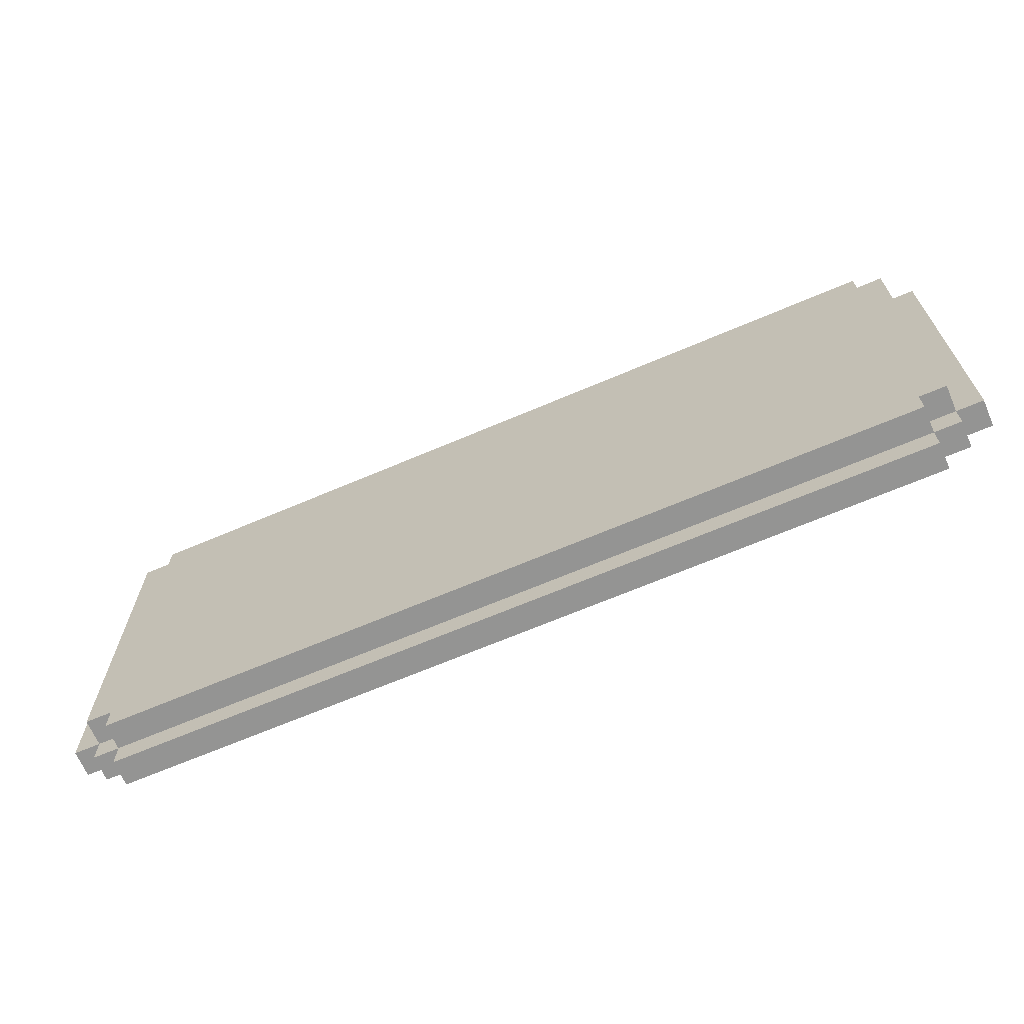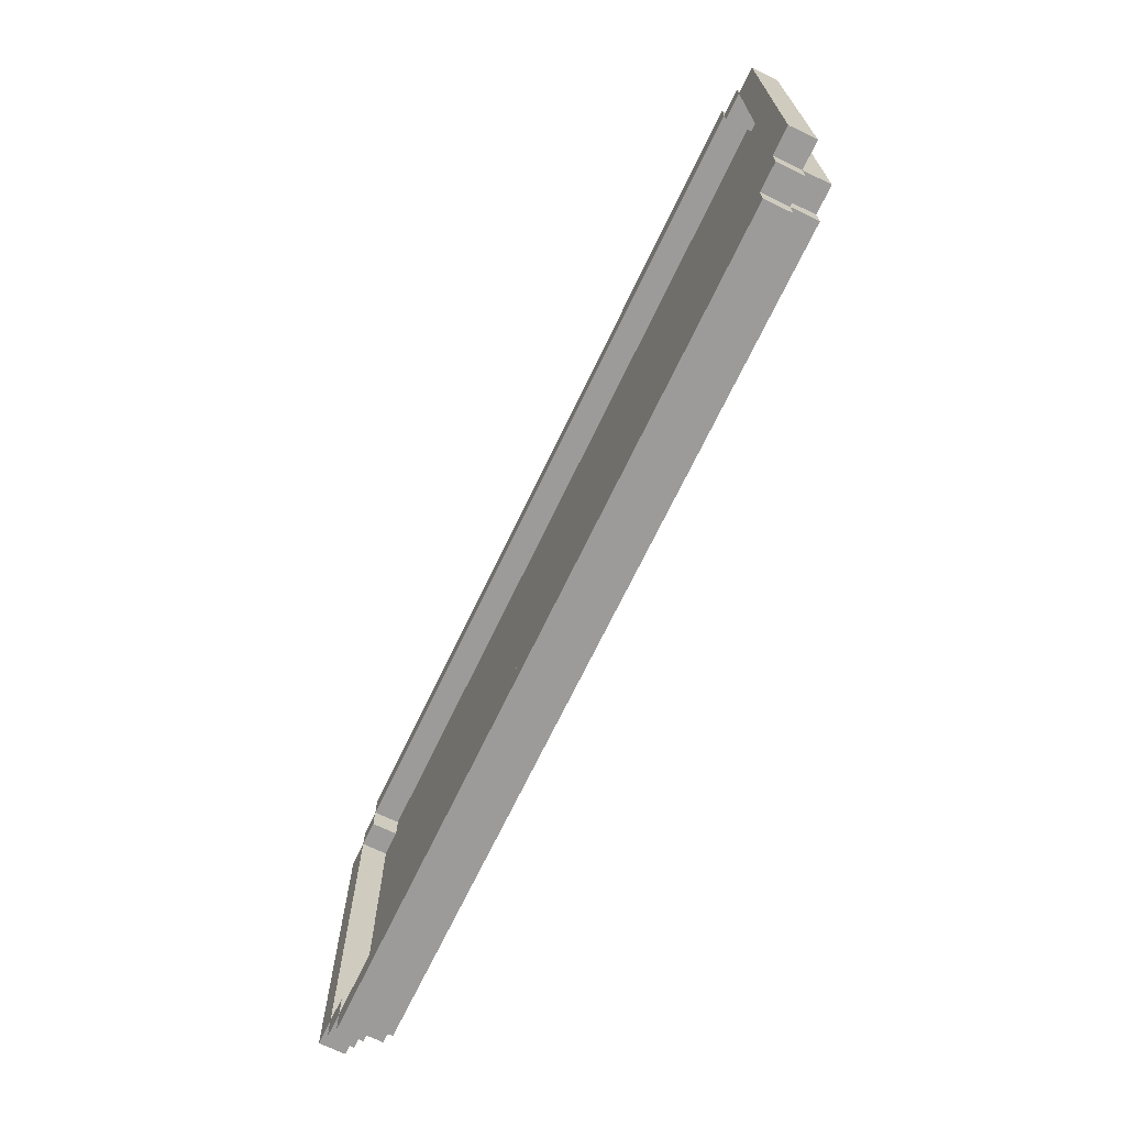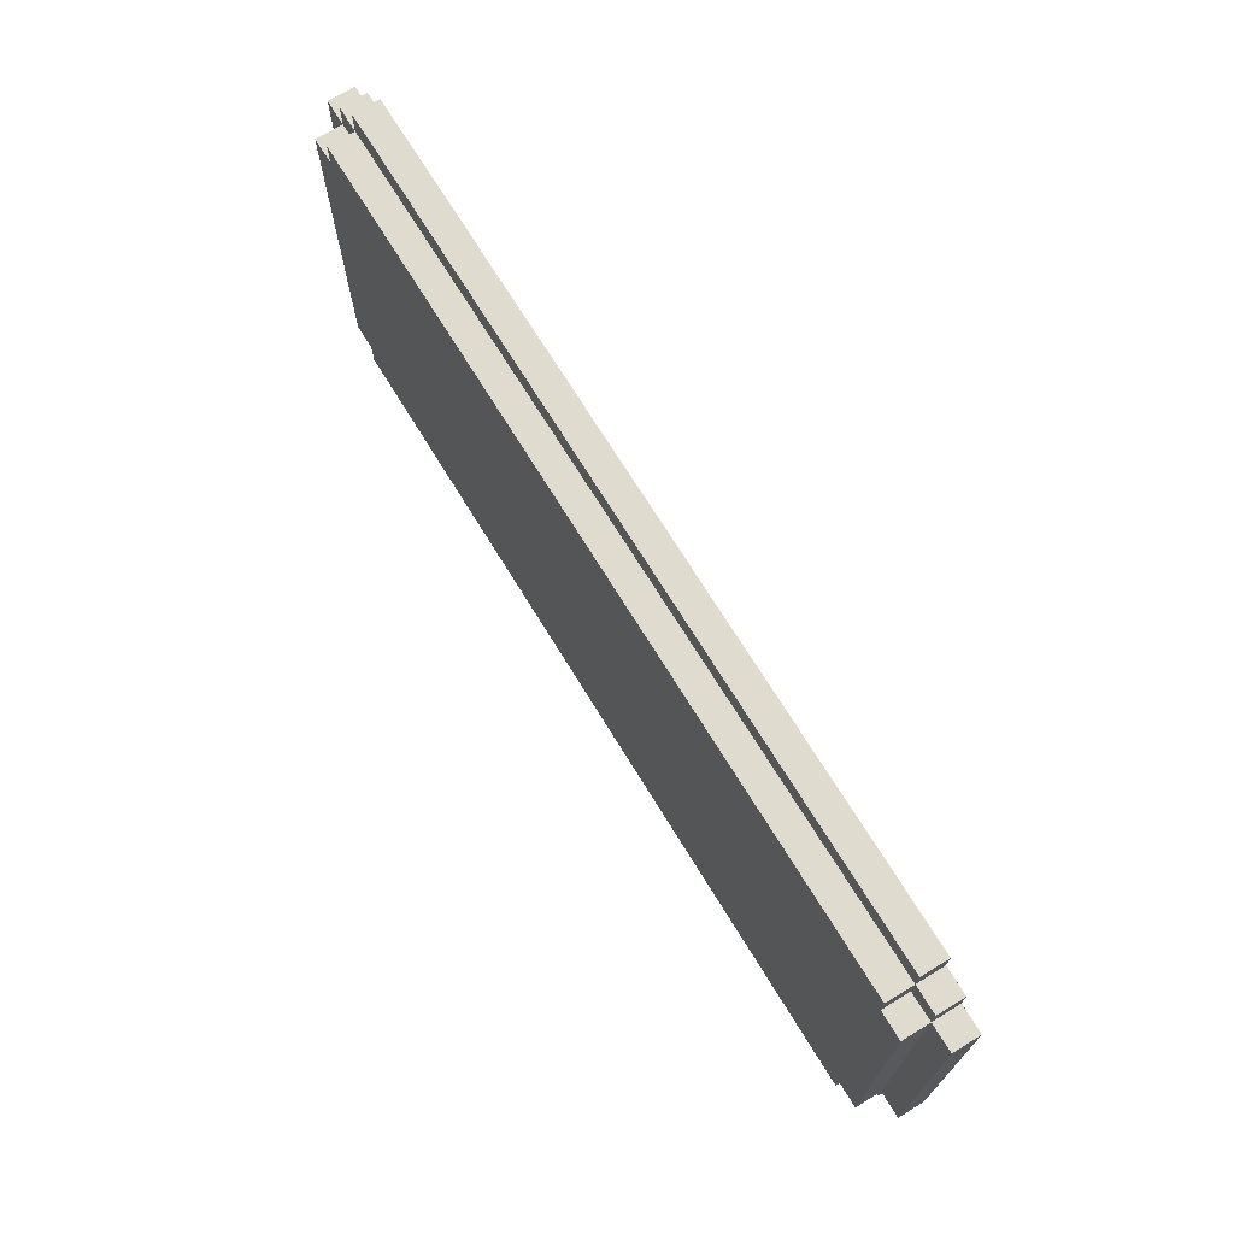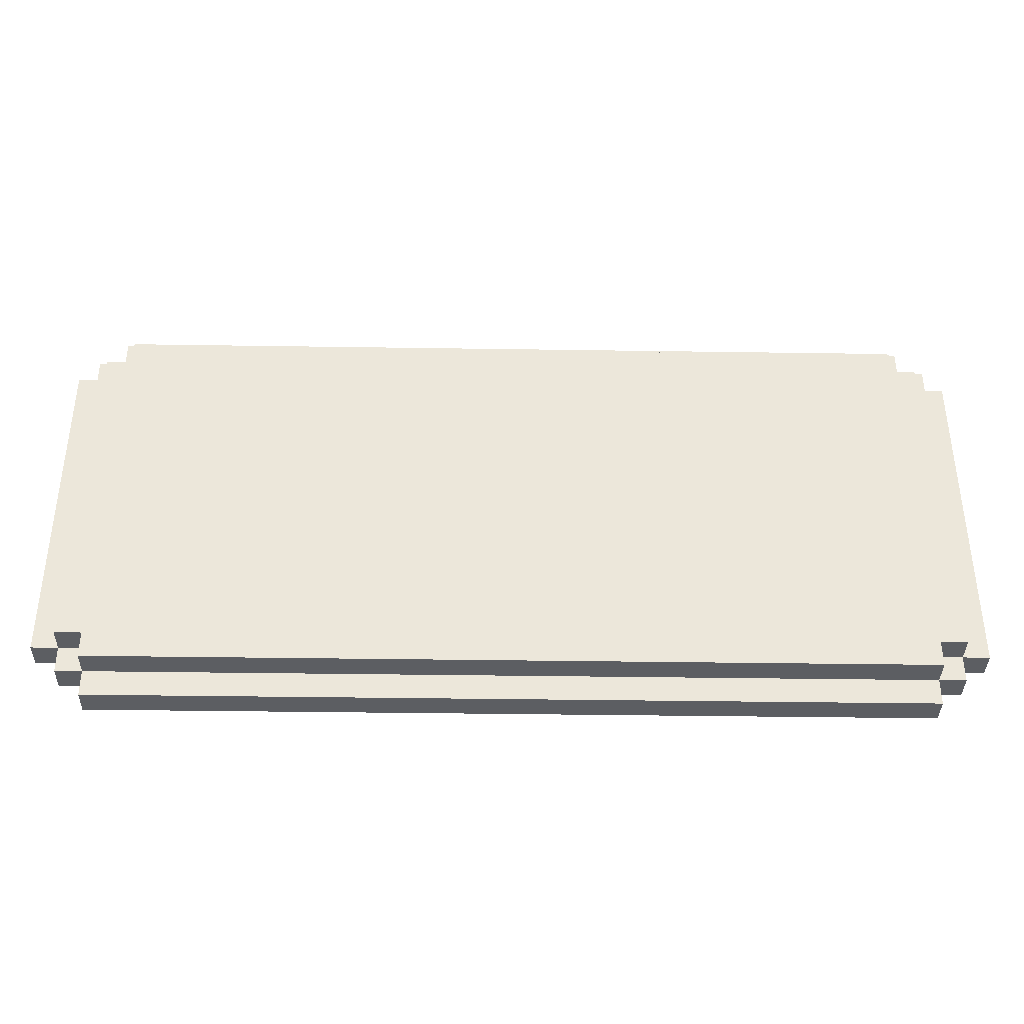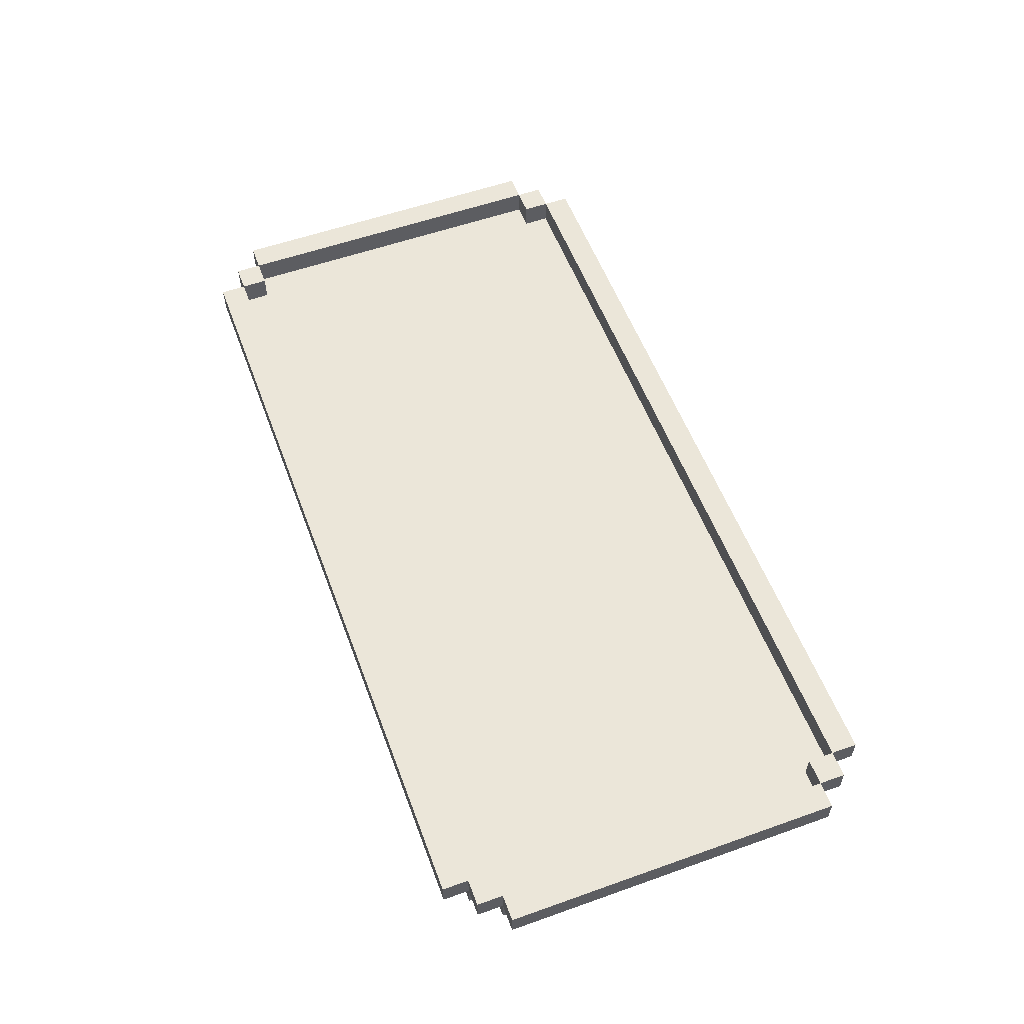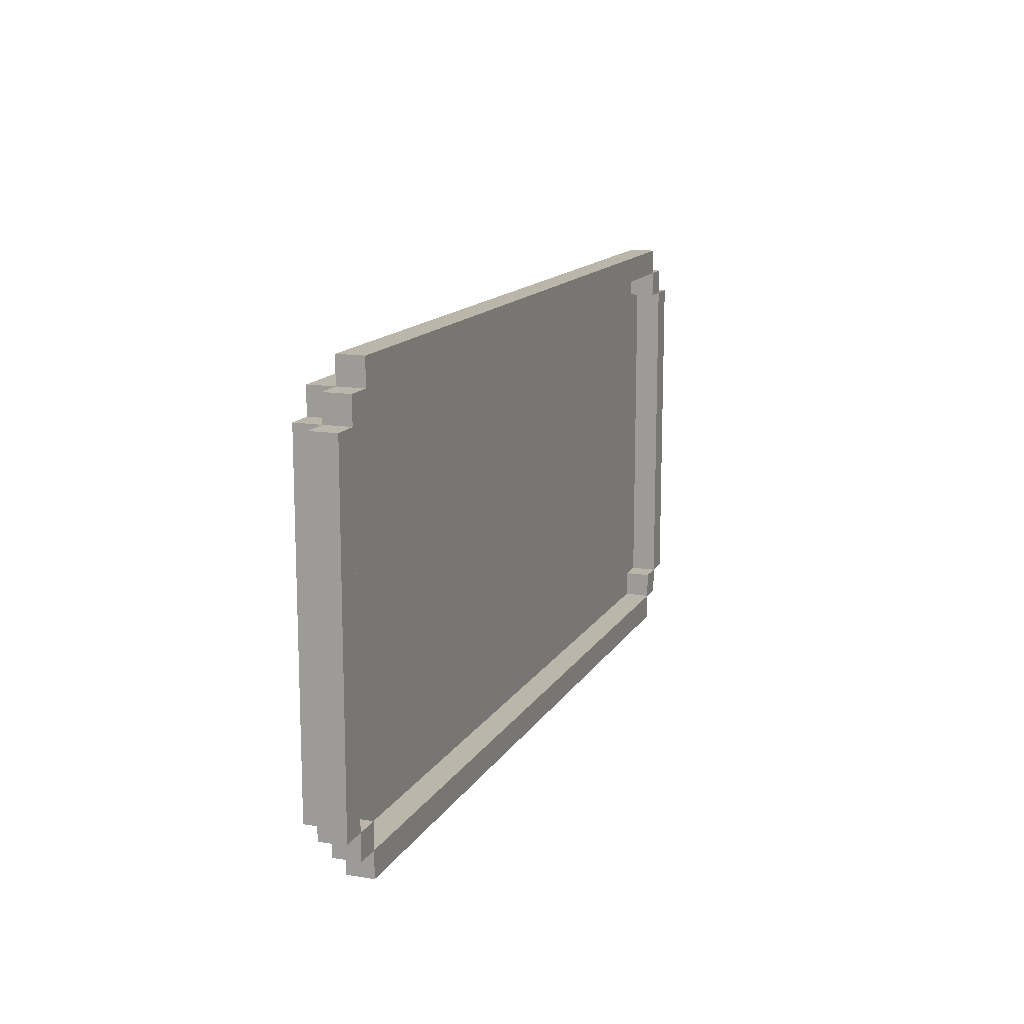
<metadata>
{"format":"obj","ext":"obj","renderer":"f3d","projection":"perspective","resolution":1024,"background":"white","views":[{"elev":-67.0,"azim":23.2,"up":"+Z"},{"elev":-69.7,"azim":-115.6,"up":"+Z"},{"elev":70.4,"azim":58.6,"up":"+Z"},{"elev":-37.9,"azim":-1.1,"up":"+Z"},{"elev":56.2,"azim":69.6,"up":"+Y"},{"elev":13.8,"azim":110.2,"up":"+Z"}]}
</metadata>
<code>
o
v 0.6 3.5 -1.9
v 0.6 3.5 -3.2
v 0.6 3.6 -1.9
v 0.6 3.6 -3.2
v 0.7 3.4 -1.9
v 0.7 3.4 -3.2
v 0.7 3.5 -1.8
v 0.7 3.5 -1.9
v 0.7 3.5 -3.2
v 0.7 3.5 -3.3
v 0.7 3.6 -1.8
v 0.7 3.6 -1.9
v 0.7 3.6 -3.2
v 0.7 3.6 -3.3
v 0.8 3.4 -1.8
v 0.8 3.4 -1.9
v 0.8 3.4 -3.2
v 0.8 3.4 -3.3
v 0.8 3.5 -1.7
v 0.8 3.5 -1.8
v 0.8 3.5 -1.9
v 0.8 3.5 -3.2
v 0.8 3.5 -3.3
v 0.8 3.5 -3.4
v 0.8 3.6 -1.7
v 0.8 3.6 -1.8
v 0.8 3.6 -3.3
v 0.8 3.6 -3.4
v 3.9 3.5 -1.8
v 3.9 3.5 -1.9
v 3.9 3.5 -3.2
v 3.9 3.5 -3.3
v 3.9 3.6 -1.8
v 3.9 3.6 -1.9
v 3.9 3.6 -3.2
v 3.9 3.6 -3.3
v 4 3.5 -1.9
v 4 3.5 -3.2
v 4 3.6 -1.9
v 4 3.6 -3.2
v 0.7 3.5 -1.9
v 0.7 3.5 -3.2
v 0.7 3.6 -1.9
v 0.7 3.6 -3.2
v 0.8 3.5 -1.8
v 0.8 3.5 -1.9
v 0.8 3.5 -3.2
v 0.8 3.5 -3.3
v 0.8 3.6 -1.8
v 0.8 3.6 -1.9
v 0.8 3.6 -3.2
v 0.8 3.6 -3.3
v 3.9 3.4 -1.8
v 3.9 3.4 -1.9
v 3.9 3.4 -3.2
v 3.9 3.4 -3.3
v 3.9 3.5 -1.7
v 3.9 3.5 -1.8
v 3.9 3.5 -1.9
v 3.9 3.5 -3.2
v 3.9 3.5 -3.3
v 3.9 3.5 -3.4
v 3.9 3.6 -1.7
v 3.9 3.6 -1.8
v 3.9 3.6 -3.3
v 3.9 3.6 -3.4
v 4 3.4 -1.9
v 4 3.4 -3.2
v 4 3.5 -1.8
v 4 3.5 -1.9
v 4 3.5 -3.2
v 4 3.5 -3.3
v 4 3.6 -1.8
v 4 3.6 -1.9
v 4 3.6 -3.2
v 4 3.6 -3.3
v 4.1 3.5 -1.9
v 4.1 3.5 -3.2
v 4.1 3.6 -1.9
v 4.1 3.6 -3.2
v 0.8 3.5 -1.7
v 0.8 3.6 -1.7
v 3.9 3.5 -1.7
v 3.9 3.6 -1.7
v 0.7 3.5 -1.8
v 0.7 3.6 -1.8
v 0.8 3.4 -1.8
v 0.8 3.5 -1.8
v 0.8 3.6 -1.8
v 3.9 3.4 -1.8
v 3.9 3.5 -1.8
v 3.9 3.6 -1.8
v 4 3.5 -1.8
v 4 3.6 -1.8
v 0.6 3.5 -1.9
v 0.6 3.6 -1.9
v 0.7 3.4 -1.9
v 0.7 3.5 -1.9
v 0.7 3.6 -1.9
v 0.8 3.4 -1.9
v 0.8 3.5 -1.9
v 3.9 3.4 -1.9
v 3.9 3.5 -1.9
v 4 3.4 -1.9
v 4 3.5 -1.9
v 4 3.6 -1.9
v 4.1 3.5 -1.9
v 4.1 3.6 -1.9
v 0.7 3.5 -3.2
v 0.7 3.6 -3.2
v 0.8 3.5 -3.2
v 0.8 3.6 -3.2
v 3.9 3.5 -3.2
v 3.9 3.6 -3.2
v 4 3.5 -3.2
v 4 3.6 -3.2
v 0.8 3.5 -3.3
v 0.8 3.6 -3.3
v 3.9 3.5 -3.3
v 3.9 3.6 -3.3
v 0.8 3.5 -1.8
v 0.8 3.6 -1.8
v 3.9 3.5 -1.8
v 3.9 3.6 -1.8
v 0.7 3.5 -1.9
v 0.7 3.6 -1.9
v 0.8 3.5 -1.9
v 0.8 3.6 -1.9
v 3.9 3.5 -1.9
v 3.9 3.6 -1.9
v 4 3.5 -1.9
v 4 3.6 -1.9
v 0.6 3.5 -3.2
v 0.6 3.6 -3.2
v 0.7 3.4 -3.2
v 0.7 3.5 -3.2
v 0.7 3.6 -3.2
v 0.8 3.4 -3.2
v 0.8 3.5 -3.2
v 3.9 3.4 -3.2
v 3.9 3.5 -3.2
v 4 3.4 -3.2
v 4 3.5 -3.2
v 4 3.6 -3.2
v 4.1 3.5 -3.2
v 4.1 3.6 -3.2
v 0.7 3.5 -3.3
v 0.7 3.6 -3.3
v 0.8 3.4 -3.3
v 0.8 3.5 -3.3
v 0.8 3.6 -3.3
v 3.9 3.4 -3.3
v 3.9 3.5 -3.3
v 3.9 3.6 -3.3
v 4 3.5 -3.3
v 4 3.6 -3.3
v 0.8 3.5 -3.4
v 0.8 3.6 -3.4
v 3.9 3.5 -3.4
v 3.9 3.6 -3.4
v 0.8 3.4 -1.8
v 3.9 3.4 -1.8
v 0.7 3.4 -1.9
v 0.8 3.4 -1.9
v 3.9 3.4 -1.9
v 4 3.4 -1.9
v 0.7 3.4 -3.2
v 0.8 3.4 -3.2
v 3.9 3.4 -3.2
v 4 3.4 -3.2
v 0.8 3.4 -3.3
v 3.9 3.4 -3.3
v 0.8 3.5 -1.7
v 3.9 3.5 -1.7
v 0.7 3.5 -1.8
v 0.8 3.5 -1.8
v 3.9 3.5 -1.8
v 4 3.5 -1.8
v 0.6 3.5 -1.9
v 0.7 3.5 -1.9
v 0.8 3.5 -1.9
v 3.9 3.5 -1.9
v 4 3.5 -1.9
v 4.1 3.5 -1.9
v 0.6 3.5 -3.2
v 0.7 3.5 -3.2
v 0.8 3.5 -3.2
v 3.9 3.5 -3.2
v 4 3.5 -3.2
v 4.1 3.5 -3.2
v 0.7 3.5 -3.3
v 0.8 3.5 -3.3
v 3.9 3.5 -3.3
v 4 3.5 -3.3
v 0.8 3.5 -3.4
v 3.9 3.5 -3.4
v 0.8 3.5 -1.8
v 3.9 3.5 -1.8
v 0.7 3.5 -1.9
v 0.8 3.5 -1.9
v 3.9 3.5 -1.9
v 4 3.5 -1.9
v 0.7 3.5 -3.2
v 0.8 3.5 -3.2
v 3.9 3.5 -3.2
v 4 3.5 -3.2
v 0.8 3.5 -3.3
v 3.9 3.5 -3.3
v 0.8 3.6 -1.7
v 3.9 3.6 -1.7
v 0.7 3.6 -1.8
v 0.8 3.6 -1.8
v 3.9 3.6 -1.8
v 4 3.6 -1.8
v 0.6 3.6 -1.9
v 0.7 3.6 -1.9
v 0.8 3.6 -1.9
v 3.9 3.6 -1.9
v 4 3.6 -1.9
v 4.1 3.6 -1.9
v 0.6 3.6 -3.2
v 0.7 3.6 -3.2
v 0.8 3.6 -3.2
v 3.9 3.6 -3.2
v 4 3.6 -3.2
v 4.1 3.6 -3.2
v 0.7 3.6 -3.3
v 0.8 3.6 -3.3
v 3.9 3.6 -3.3
v 4 3.6 -3.3
v 0.8 3.6 -3.4
v 3.9 3.6 -3.4
f 3 2 1
f 4 2 3
f 8 6 5
f 9 6 8
f 11 8 7
f 12 8 11
f 13 10 9
f 14 10 13
f 20 16 15
f 21 16 20
f 22 18 17
f 23 18 22
f 25 20 19
f 26 20 25
f 27 24 23
f 28 24 27
f 33 30 29
f 34 30 33
f 35 32 31
f 36 32 35
f 39 38 37
f 40 38 39
f 41 42 43
f 43 42 44
f 45 46 49
f 49 46 50
f 47 48 51
f 51 48 52
f 53 54 58
f 58 54 59
f 55 56 60
f 60 56 61
f 57 58 63
f 63 58 64
f 61 62 65
f 65 62 66
f 67 68 70
f 70 68 71
f 69 70 73
f 73 70 74
f 71 72 75
f 75 72 76
f 77 78 79
f 79 78 80
f 83 82 81
f 84 82 83
f 88 86 85
f 89 86 88
f 90 88 87
f 91 88 90
f 93 92 91
f 94 92 93
f 98 96 95
f 99 96 98
f 100 98 97
f 101 98 100
f 104 103 102
f 105 103 104
f 107 106 105
f 108 106 107
f 111 110 109
f 112 110 111
f 115 114 113
f 116 114 115
f 119 118 117
f 120 118 119
f 121 122 123
f 123 122 124
f 125 126 127
f 127 126 128
f 129 130 131
f 131 130 132
f 133 134 136
f 136 134 137
f 135 136 138
f 138 136 139
f 140 141 142
f 142 141 143
f 143 144 145
f 145 144 146
f 147 148 150
f 150 148 151
f 149 150 152
f 152 150 153
f 153 154 155
f 155 154 156
f 157 158 159
f 159 158 160
f 164 162 161
f 165 162 164
f 167 164 163
f 167 166 165
f 167 165 164
f 168 166 167
f 169 166 168
f 170 166 169
f 171 169 168
f 172 169 171
f 176 174 173
f 177 174 176
f 180 176 175
f 181 176 180
f 182 178 177
f 183 178 182
f 185 180 179
f 186 180 185
f 189 184 183
f 190 184 189
f 191 187 186
f 192 187 191
f 193 189 188
f 194 189 193
f 195 193 192
f 196 193 195
f 197 198 200
f 200 198 201
f 199 200 203
f 201 202 203
f 200 201 203
f 203 202 204
f 204 202 205
f 205 202 206
f 204 205 207
f 207 205 208
f 209 210 212
f 212 210 213
f 211 212 216
f 216 212 217
f 213 214 218
f 218 214 219
f 215 216 221
f 221 216 222
f 219 220 225
f 225 220 226
f 222 223 227
f 227 223 228
f 224 225 229
f 229 225 230
f 228 229 231
f 231 229 232

</code>
